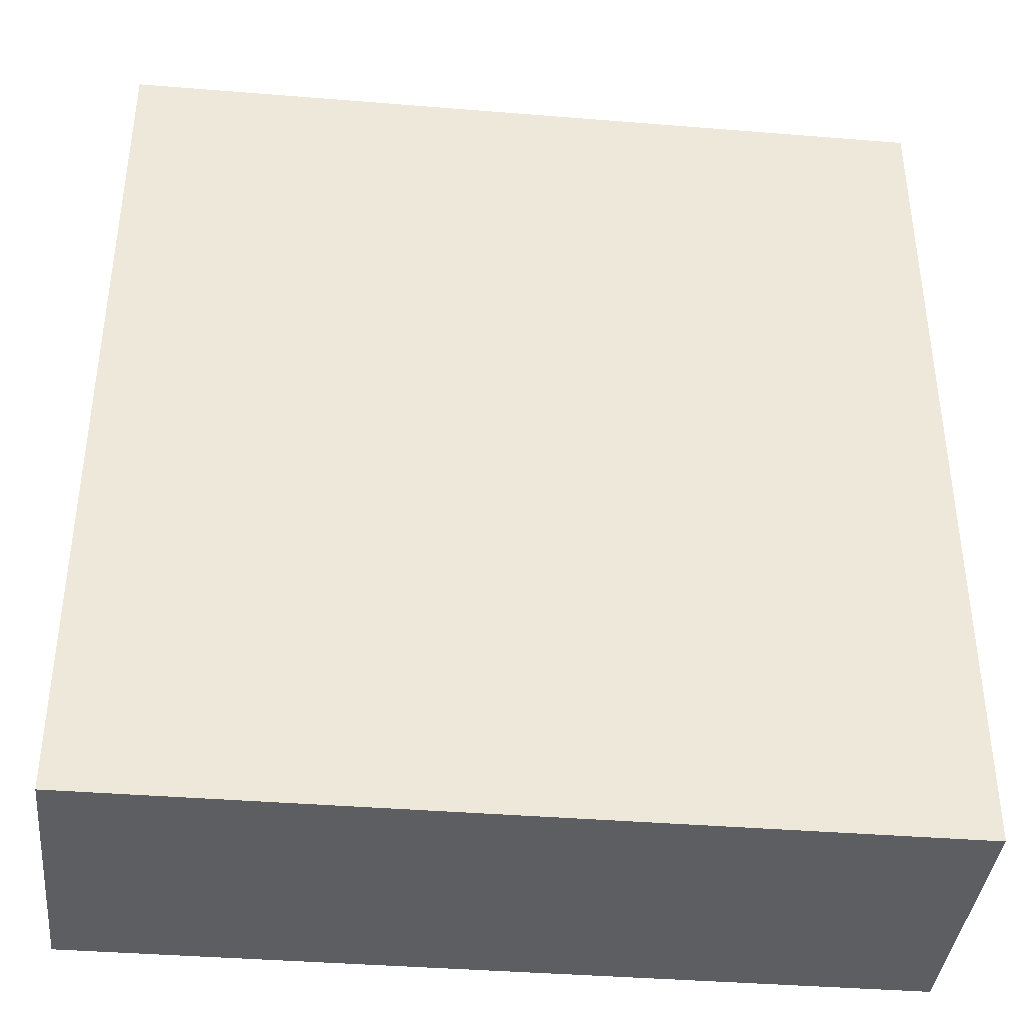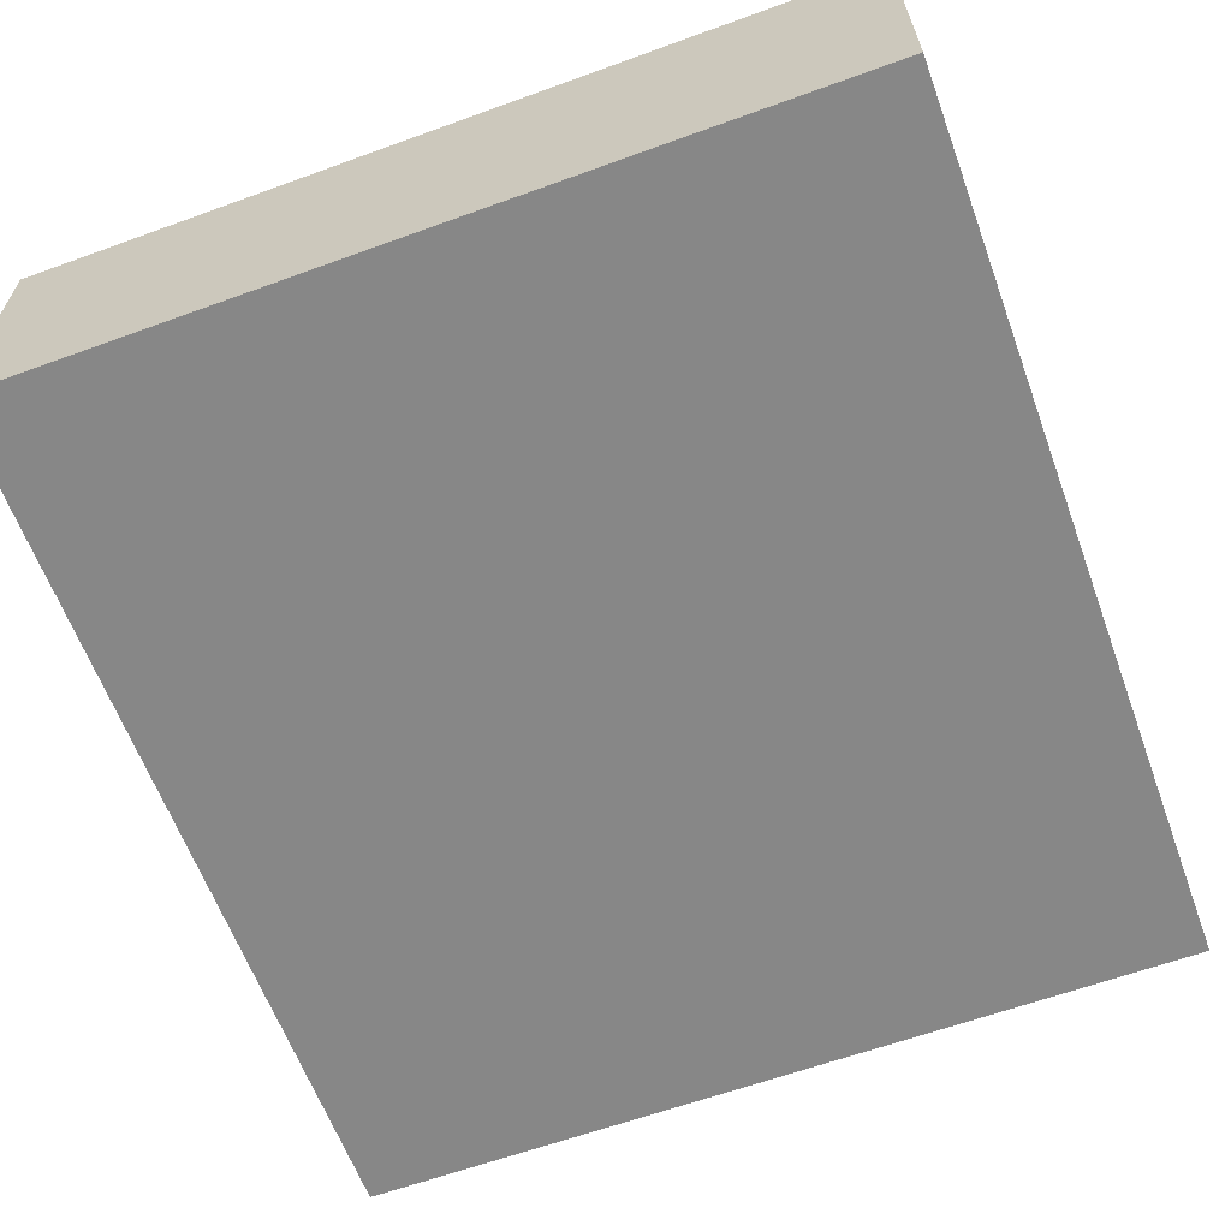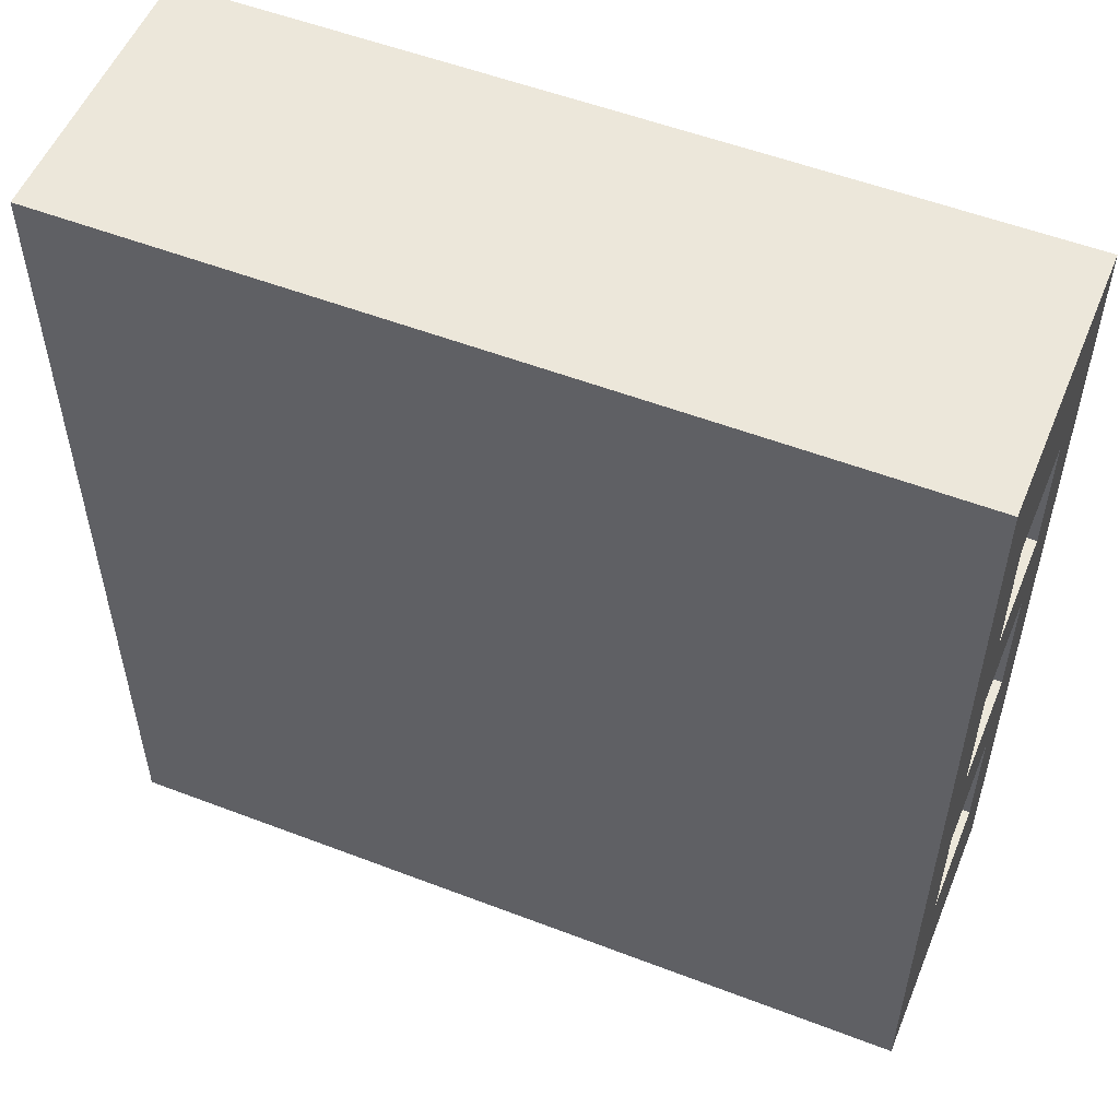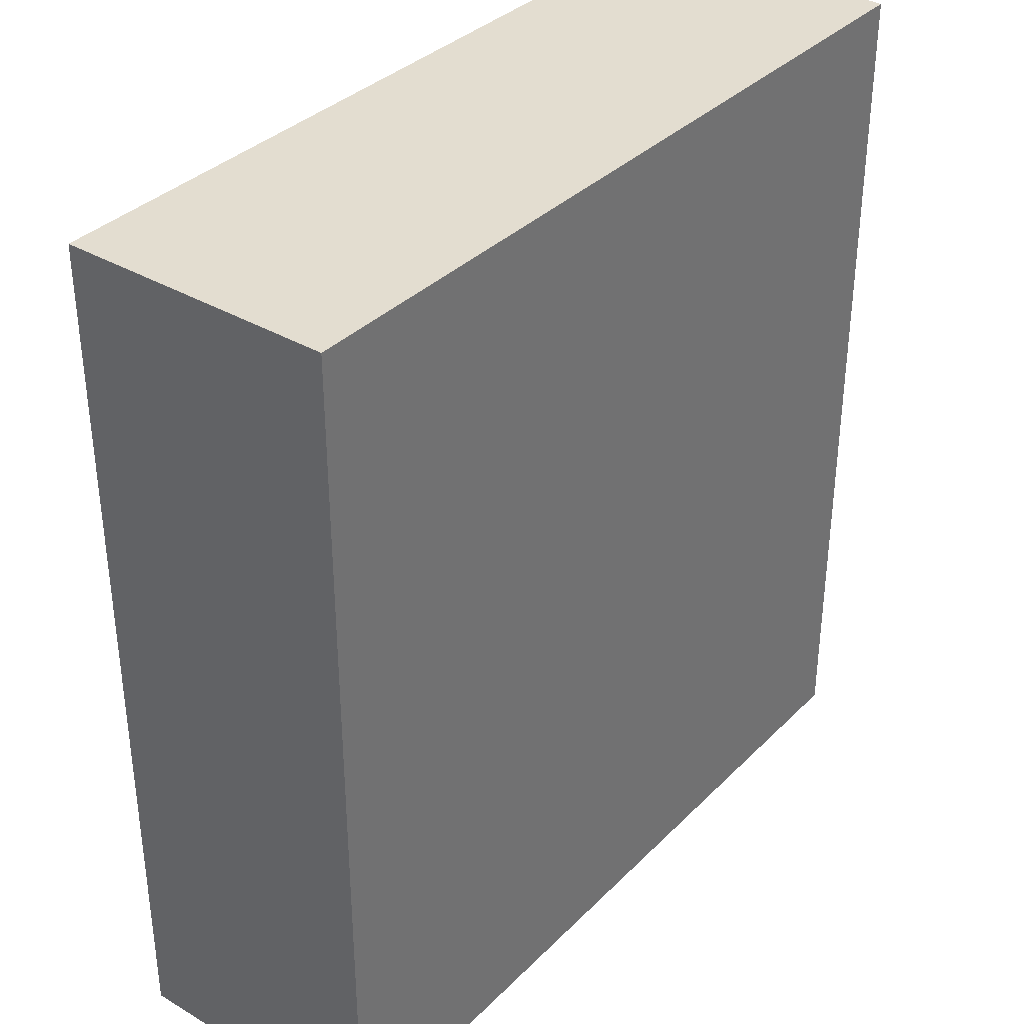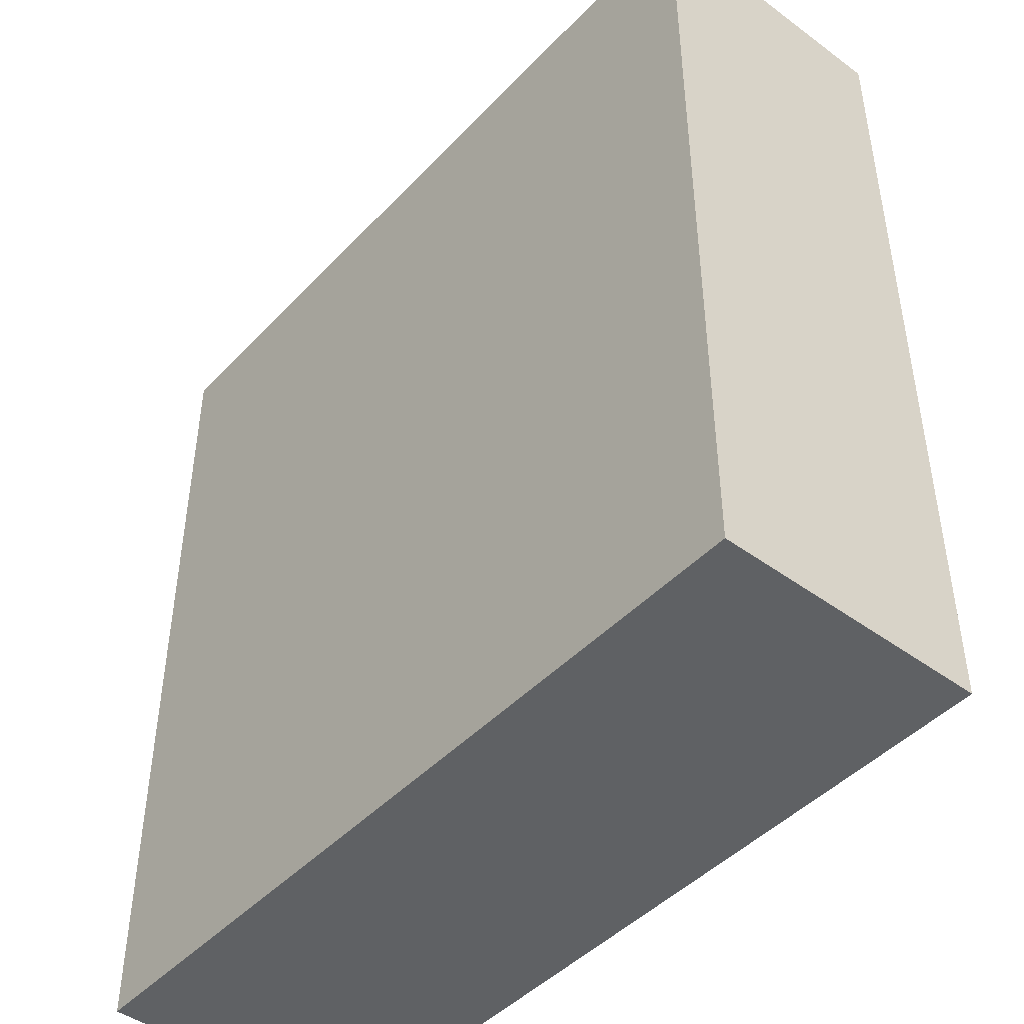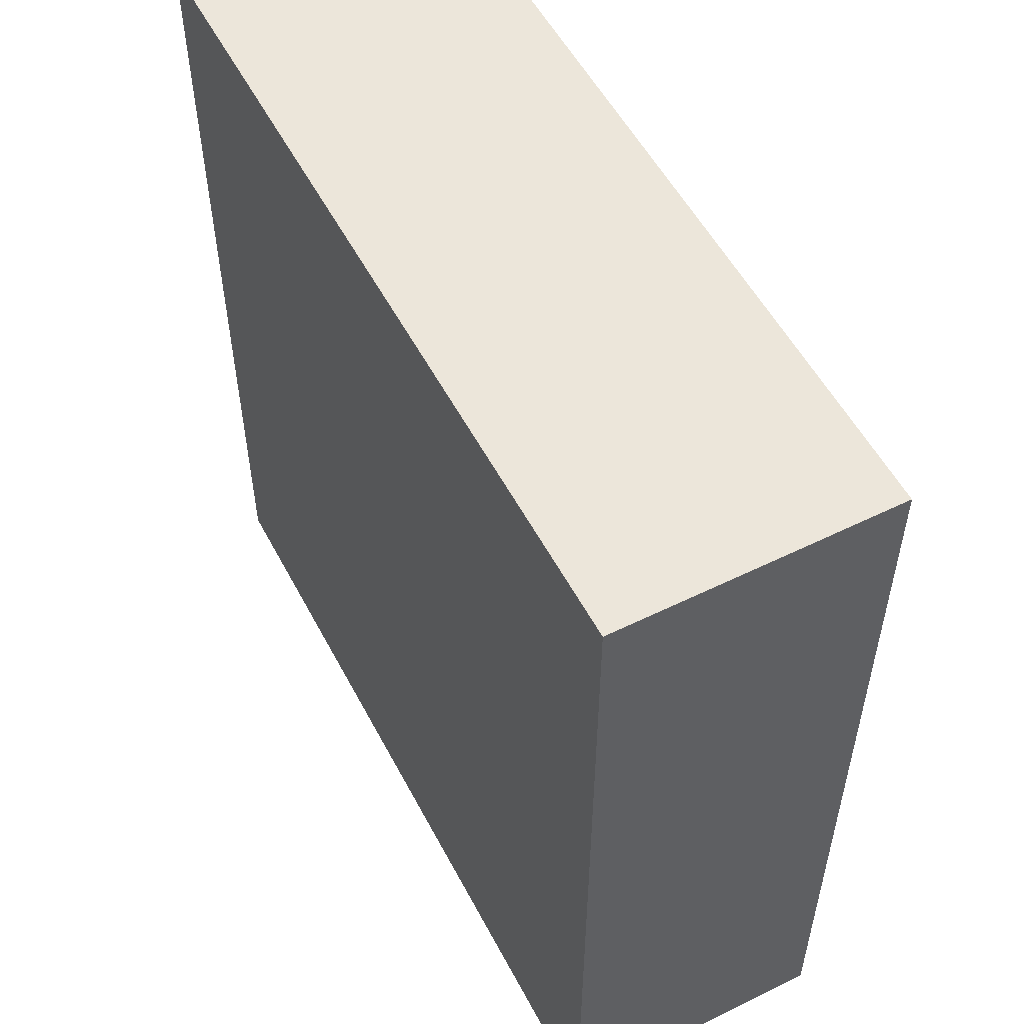
<metadata>
{"format":"obj","ext":"obj","renderer":"f3d","projection":"perspective","resolution":1024,"background":"white","views":[{"elev":-38.9,"azim":174.2,"up":"+Z"},{"elev":-62.6,"azim":-159.8,"up":"+Y"},{"elev":53.9,"azim":22.2,"up":"+Z"},{"elev":35.5,"azim":-52.1,"up":"+Z"},{"elev":-45.6,"azim":-130.2,"up":"+Z"},{"elev":54.5,"azim":-117.5,"up":"+Z"}]}
</metadata>
<code>
o Cube
v -5.205 -0.1412 -5.672
v -5.205 3.042 -5.672
v 4.319 -0.1412 -5.672
v 4.319 3.042 -5.672
v -5.205 -0.1412 4.504
v -5.205 3.042 4.504
v 4.319 -0.1412 4.504
v 4.319 3.042 4.504
v -4.793 -0.003382 -5.231
v -4.793 2.904 -5.231
v 3.906 -0.003382 -5.231
v 3.906 2.904 -5.231
v -4.793 -0.003382 4.063
v -4.793 2.904 4.063
v 3.906 -0.003382 4.063
v 3.906 2.904 4.063
v 4.319 0.874 2.739
v 3.906 0.874 2.739
v 4.319 2.176 2.739
v 3.906 2.176 2.739
v 4.319 2.176 1.266
v 3.906 2.176 1.266
v 4.319 0.874 1.266
v 3.906 0.874 1.266
v 4.319 0.874 0.2295
v 3.906 0.874 0.2295
v 4.319 2.176 0.2295
v 3.906 2.176 0.2295
v 4.319 2.176 -1.243
v 3.906 2.176 -1.243
v 4.319 0.874 -1.243
v 3.906 0.874 -1.243
v 4.319 0.874 -2.469
v 3.906 0.874 -2.469
v 4.319 2.176 -2.469
v 3.906 2.176 -2.469
v 4.319 2.176 -3.941
v 3.906 2.176 -3.941
v 4.319 0.874 -3.941
v 3.906 0.874 -3.941
f 1 2 4 3
f 31 25 7
f 7 8 6 5
f 5 6 2 1
f 3 7 5 1
f 8 4 2 6
f 9 11 12 10
f 18 24 15
f 15 13 14 16
f 13 9 10 14
f 11 9 13 15
f 16 14 10 12
f 17 18 20 19
f 24 23 21 22
f 8 17 19
f 23 24 18 17
f 19 20 22 21
f 24 26 11
f 25 26 28 27
f 32 31 29 30
f 27 4 21
f 31 32 26 25
f 27 28 30 29
f 11 32 34
f 33 34 36 35
f 12 40 38
f 40 39 37 38
f 35 4 29
f 39 40 34 33
f 35 36 38 37
f 8 7 17
f 19 21 8
f 21 4 8
f 3 4 39
f 4 37 39
f 39 33 3
f 33 31 3
f 17 7 23
f 7 3 31
f 23 7 25
f 21 23 25
f 27 29 4
f 21 25 27
f 29 31 33
f 35 37 4
f 29 33 35
f 38 36 12
f 36 30 12
f 12 30 16
f 28 22 16
f 22 20 16
f 30 28 16
f 12 11 40
f 32 30 36
f 34 40 11
f 32 36 34
f 24 22 28
f 26 32 11
f 24 28 26
f 24 11 15
f 15 16 18
f 16 20 18
o Cylinder
v 2.337 -0.02777 2.331
v 2.337 1.827 2.331
v 2.326 -0.02777 2.435
v 2.326 1.827 2.435
v 2.296 -0.02777 2.534
v 2.296 1.827 2.534
v 2.247 -0.02777 2.626
v 2.247 1.827 2.626
v 2.181 -0.02777 2.707
v 2.181 1.827 2.707
v 2.101 -0.02777 2.773
v 2.101 1.827 2.773
v 2.009 -0.02777 2.822
v 2.009 1.827 2.822
v 1.909 -0.02777 2.852
v 1.909 1.827 2.852
v 1.806 -0.02777 2.862
v 1.806 1.827 2.862
v 1.702 -0.02777 2.852
v 1.702 1.827 2.852
v 1.603 -0.02777 2.822
v 1.603 1.827 2.822
v 1.511 -0.02777 2.773
v 1.511 1.827 2.773
v 1.431 -0.02777 2.707
v 1.431 1.827 2.707
v 1.365 -0.02777 2.626
v 1.365 1.827 2.626
v 1.316 -0.02777 2.534
v 1.316 1.827 2.534
v 1.285 -0.02777 2.435
v 1.285 1.827 2.435
v 1.275 -0.02777 2.331
v 1.275 1.827 2.331
v 1.285 -0.02777 2.228
v 1.285 1.827 2.228
v 1.316 -0.02777 2.128
v 1.316 1.827 2.128
v 1.365 -0.02777 2.036
v 1.365 1.827 2.036
v 1.431 -0.02777 1.956
v 1.431 1.827 1.956
v 1.511 -0.02777 1.89
v 1.511 1.827 1.89
v 1.603 -0.02777 1.841
v 1.603 1.827 1.841
v 1.702 -0.02777 1.811
v 1.702 1.827 1.811
v 1.806 -0.02777 1.801
v 1.806 1.827 1.801
v 1.909 -0.02777 1.811
v 1.909 1.827 1.811
v 2.009 -0.02777 1.841
v 2.009 1.827 1.841
v 2.101 -0.02777 1.89
v 2.101 1.827 1.89
v 2.181 -0.02777 1.956
v 2.181 1.827 1.956
v 2.247 -0.02777 2.036
v 2.247 1.827 2.036
v 2.296 -0.02777 2.128
v 2.296 1.827 2.128
v 2.326 -0.02777 2.228
v 2.326 1.827 2.228
f 41 42 44 43
f 43 44 46 45
f 45 46 48 47
f 47 48 50 49
f 49 50 52 51
f 51 52 54 53
f 53 54 56 55
f 55 56 58 57
f 57 58 60 59
f 59 60 62 61
f 61 62 64 63
f 63 64 66 65
f 65 66 68 67
f 67 68 70 69
f 69 70 72 71
f 71 72 74 73
f 73 74 76 75
f 75 76 78 77
f 77 78 80 79
f 79 80 82 81
f 81 82 84 83
f 83 84 86 85
f 85 86 88 87
f 87 88 90 89
f 89 90 92 91
f 91 92 94 93
f 93 94 96 95
f 95 96 98 97
f 97 98 100 99
f 99 100 102 101
f 44 42 104 102 100 98 96 94 92 90 88 86 84 82 80 78 76 74 72 70 68 66 64 62 60 58 56 54 52 50 48 46
f 101 102 104 103
f 103 104 42 41
f 41 43 45 47 49 51 53 55 57 59 61 63 65 67 69 71 73 75 77 79 81 83 85 87 89 91 93 95 97 99 101 103
o Cylinder.001
v -0.006163 -0.02777 2.331
v -0.006163 1.827 2.331
v -0.01636 -0.02777 2.435
v -0.01636 1.827 2.435
v -0.04656 -0.02777 2.534
v -0.04656 1.827 2.534
v -0.09561 -0.02777 2.626
v -0.09561 1.827 2.626
v -0.1616 -0.02777 2.707
v -0.1616 1.827 2.707
v -0.242 -0.02777 2.773
v -0.242 1.827 2.773
v -0.3338 -0.02777 2.822
v -0.3338 1.827 2.822
v -0.4334 -0.02777 2.852
v -0.4334 1.827 2.852
v -0.5369 -0.02777 2.862
v -0.5369 1.827 2.862
v -0.6404 -0.02777 2.852
v -0.6404 1.827 2.852
v -0.74 -0.02777 2.822
v -0.74 1.827 2.822
v -0.8318 -0.02777 2.773
v -0.8318 1.827 2.773
v -0.9122 -0.02777 2.707
v -0.9122 1.827 2.707
v -0.9782 -0.02777 2.626
v -0.9782 1.827 2.626
v -1.027 -0.02777 2.534
v -1.027 1.827 2.534
v -1.057 -0.02777 2.435
v -1.057 1.827 2.435
v -1.068 -0.02777 2.331
v -1.068 1.827 2.331
v -1.057 -0.02777 2.228
v -1.057 1.827 2.228
v -1.027 -0.02777 2.128
v -1.027 1.827 2.128
v -0.9782 -0.02777 2.036
v -0.9782 1.827 2.036
v -0.9122 -0.02777 1.956
v -0.9122 1.827 1.956
v -0.8318 -0.02777 1.89
v -0.8318 1.827 1.89
v -0.74 -0.02777 1.841
v -0.74 1.827 1.841
v -0.6404 -0.02777 1.811
v -0.6404 1.827 1.811
v -0.5369 -0.02777 1.801
v -0.5369 1.827 1.801
v -0.4334 -0.02777 1.811
v -0.4334 1.827 1.811
v -0.3338 -0.02777 1.841
v -0.3338 1.827 1.841
v -0.242 -0.02777 1.89
v -0.242 1.827 1.89
v -0.1616 -0.02777 1.956
v -0.1616 1.827 1.956
v -0.09561 -0.02777 2.036
v -0.09561 1.827 2.036
v -0.04656 -0.02777 2.128
v -0.04656 1.827 2.128
v -0.01636 -0.02777 2.228
v -0.01636 1.827 2.228
f 105 106 108 107
f 107 108 110 109
f 109 110 112 111
f 111 112 114 113
f 113 114 116 115
f 115 116 118 117
f 117 118 120 119
f 119 120 122 121
f 121 122 124 123
f 123 124 126 125
f 125 126 128 127
f 127 128 130 129
f 129 130 132 131
f 131 132 134 133
f 133 134 136 135
f 135 136 138 137
f 137 138 140 139
f 139 140 142 141
f 141 142 144 143
f 143 144 146 145
f 145 146 148 147
f 147 148 150 149
f 149 150 152 151
f 151 152 154 153
f 153 154 156 155
f 155 156 158 157
f 157 158 160 159
f 159 160 162 161
f 161 162 164 163
f 163 164 166 165
f 108 106 168 166 164 162 160 158 156 154 152 150 148 146 144 142 140 138 136 134 132 130 128 126 124 122 120 118 116 114 112 110
f 165 166 168 167
f 167 168 106 105
f 105 107 109 111 113 115 117 119 121 123 125 127 129 131 133 135 137 139 141 143 145 147 149 151 153 155 157 159 161 163 165 167
o Cylinder.002
v -2.544 -0.02777 2.331
v -2.544 1.827 2.331
v -2.554 -0.02777 2.435
v -2.554 1.827 2.435
v -2.585 -0.02777 2.534
v -2.585 1.827 2.534
v -2.634 -0.02777 2.626
v -2.634 1.827 2.626
v -2.7 -0.02777 2.707
v -2.7 1.827 2.707
v -2.78 -0.02777 2.773
v -2.78 1.827 2.773
v -2.872 -0.02777 2.822
v -2.872 1.827 2.822
v -2.971 -0.02777 2.852
v -2.971 1.827 2.852
v -3.075 -0.02777 2.862
v -3.075 1.827 2.862
v -3.179 -0.02777 2.852
v -3.179 1.827 2.852
v -3.278 -0.02777 2.822
v -3.278 1.827 2.822
v -3.37 -0.02777 2.773
v -3.37 1.827 2.773
v -3.45 -0.02777 2.707
v -3.45 1.827 2.707
v -3.516 -0.02777 2.626
v -3.516 1.827 2.626
v -3.565 -0.02777 2.534
v -3.565 1.827 2.534
v -3.596 -0.02777 2.435
v -3.596 1.827 2.435
v -3.606 -0.02777 2.331
v -3.606 1.827 2.331
v -3.596 -0.02777 2.228
v -3.596 1.827 2.228
v -3.565 -0.02777 2.128
v -3.565 1.827 2.128
v -3.516 -0.02777 2.036
v -3.516 1.827 2.036
v -3.45 -0.02777 1.956
v -3.45 1.827 1.956
v -3.37 -0.02777 1.89
v -3.37 1.827 1.89
v -3.278 -0.02777 1.841
v -3.278 1.827 1.841
v -3.179 -0.02777 1.811
v -3.179 1.827 1.811
v -3.075 -0.02777 1.801
v -3.075 1.827 1.801
v -2.971 -0.02777 1.811
v -2.971 1.827 1.811
v -2.872 -0.02777 1.841
v -2.872 1.827 1.841
v -2.78 -0.02777 1.89
v -2.78 1.827 1.89
v -2.7 -0.02777 1.956
v -2.7 1.827 1.956
v -2.634 -0.02777 2.036
v -2.634 1.827 2.036
v -2.585 -0.02777 2.128
v -2.585 1.827 2.128
v -2.554 -0.02777 2.228
v -2.554 1.827 2.228
f 169 170 172 171
f 171 172 174 173
f 173 174 176 175
f 175 176 178 177
f 177 178 180 179
f 179 180 182 181
f 181 182 184 183
f 183 184 186 185
f 185 186 188 187
f 187 188 190 189
f 189 190 192 191
f 191 192 194 193
f 193 194 196 195
f 195 196 198 197
f 197 198 200 199
f 199 200 202 201
f 201 202 204 203
f 203 204 206 205
f 205 206 208 207
f 207 208 210 209
f 209 210 212 211
f 211 212 214 213
f 213 214 216 215
f 215 216 218 217
f 217 218 220 219
f 219 220 222 221
f 221 222 224 223
f 223 224 226 225
f 225 226 228 227
f 227 228 230 229
f 172 170 232 230 228 226 224 222 220 218 216 214 212 210 208 206 204 202 200 198 196 194 192 190 188 186 184 182 180 178 176 174
f 229 230 232 231
f 231 232 170 169
f 169 171 173 175 177 179 181 183 185 187 189 191 193 195 197 199 201 203 205 207 209 211 213 215 217 219 221 223 225 227 229 231
o Cube.001_Cube.002
v -3.674 -0.01707 -3.764
v -3.674 1.182 -3.764
v -2.476 -0.01707 -3.764
v -2.476 1.182 -3.764
v -3.674 -0.01707 -2.565
v -3.674 1.182 -2.565
v -2.476 -0.01707 -2.565
v -2.476 1.182 -2.565
f 233 234 236 235
f 235 236 240 239
f 239 240 238 237
f 237 238 234 233
f 235 239 237 233
f 240 236 234 238
o Cube.002_Cube.003
v -1.124 -0.01707 -3.764
v -1.124 1.182 -3.764
v 0.07477 -0.01707 -3.764
v 0.07477 1.182 -3.764
v -1.124 -0.01707 -2.565
v -1.124 1.182 -2.565
v 0.07477 -0.01707 -2.565
v 0.07477 1.182 -2.565
f 241 242 244 243
f 243 244 248 247
f 247 248 246 245
f 245 246 242 241
f 243 247 245 241
f 248 244 242 246
o Cube.003_Cube.004
v 1.231 -0.01707 -3.764
v 1.231 1.182 -3.764
v 2.43 -0.01707 -3.764
v 2.43 1.182 -3.764
v 1.231 -0.01707 -2.565
v 1.231 1.182 -2.565
v 2.43 -0.01707 -2.565
v 2.43 1.182 -2.565
f 249 250 252 251
f 251 252 256 255
f 255 256 254 253
f 253 254 250 249
f 251 255 253 249
f 256 252 250 254

</code>
